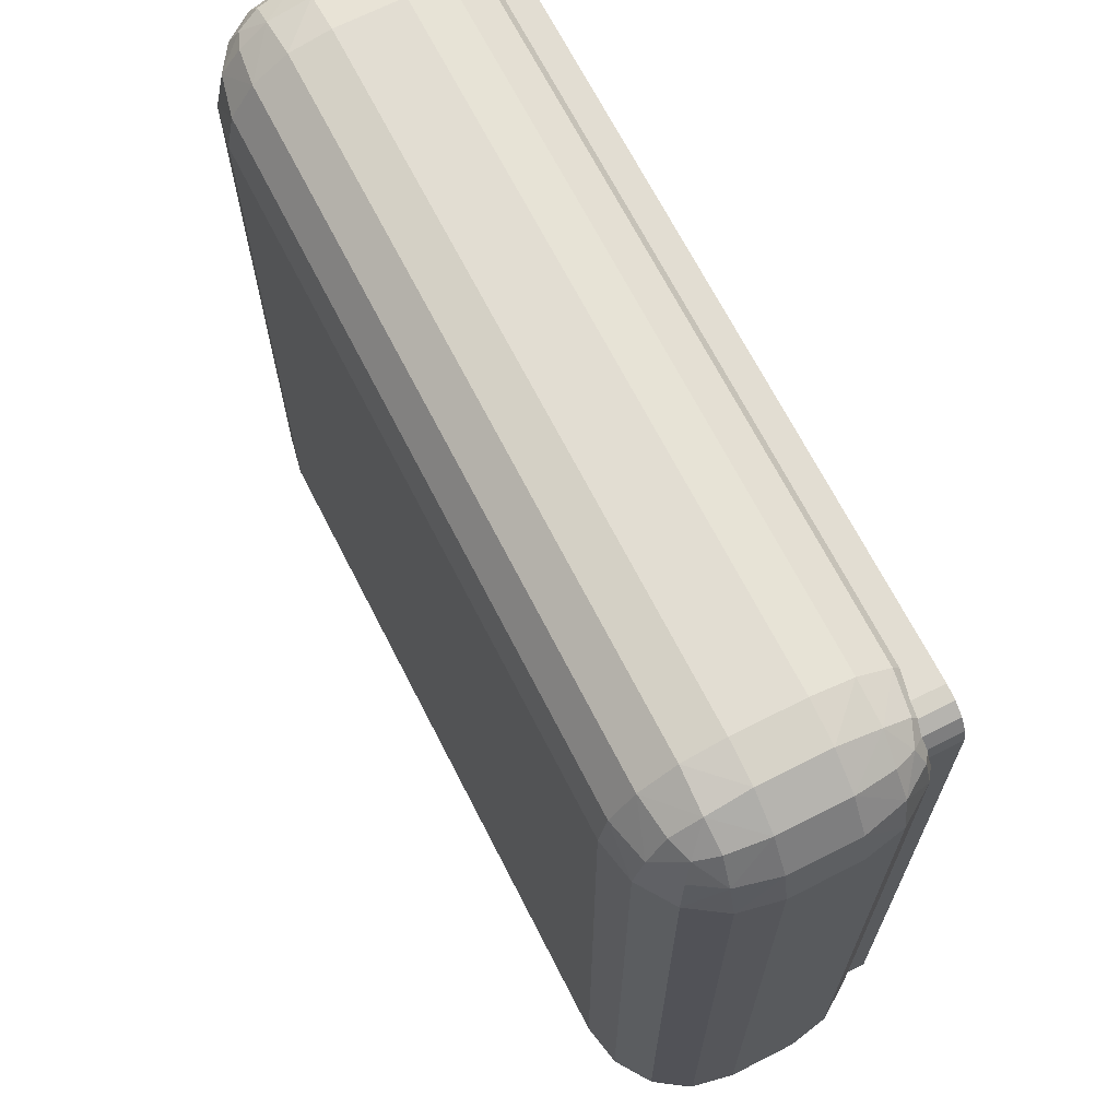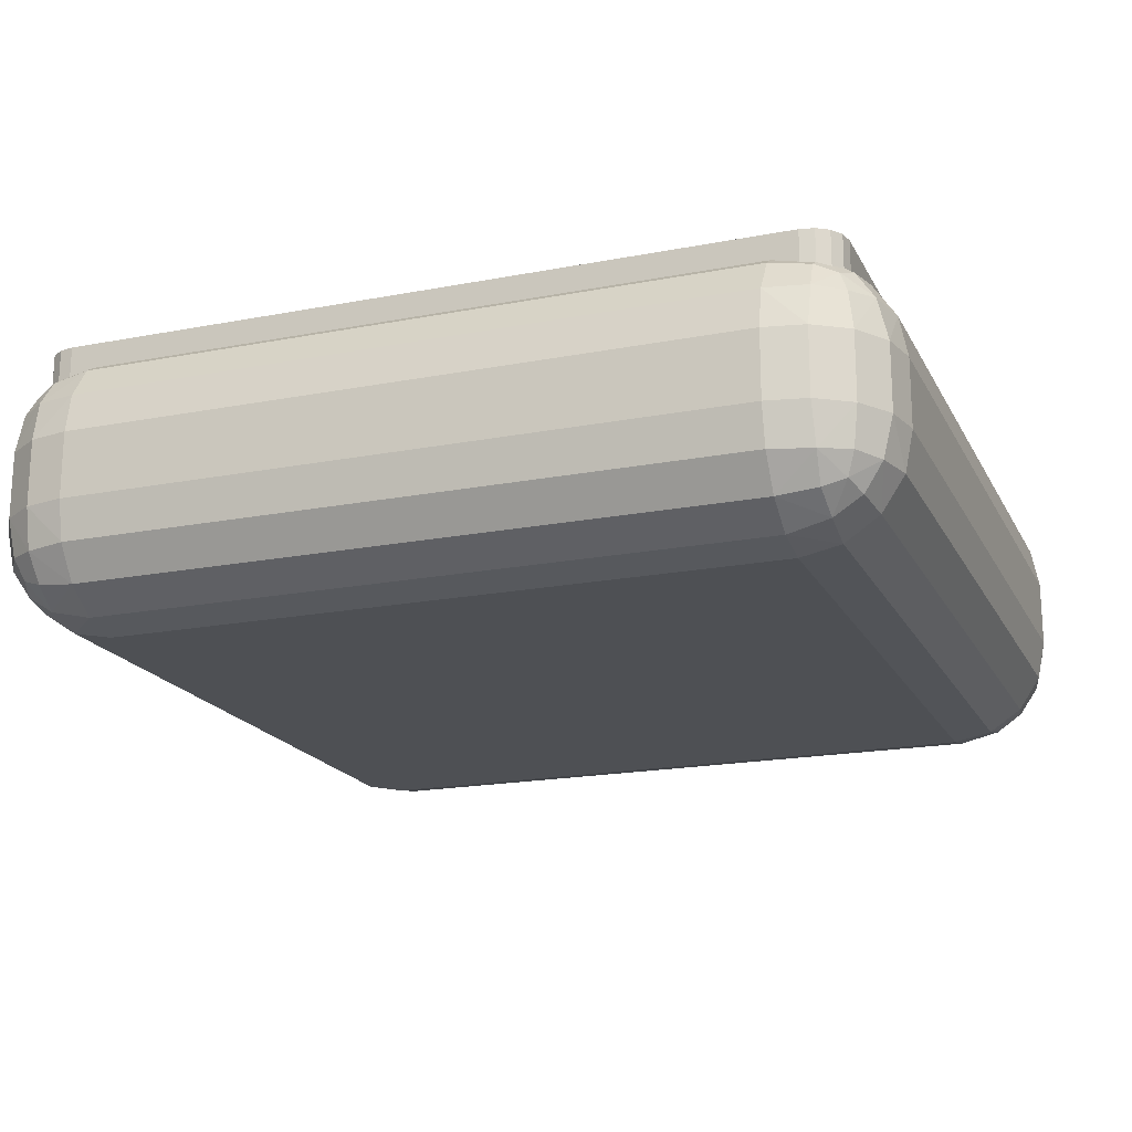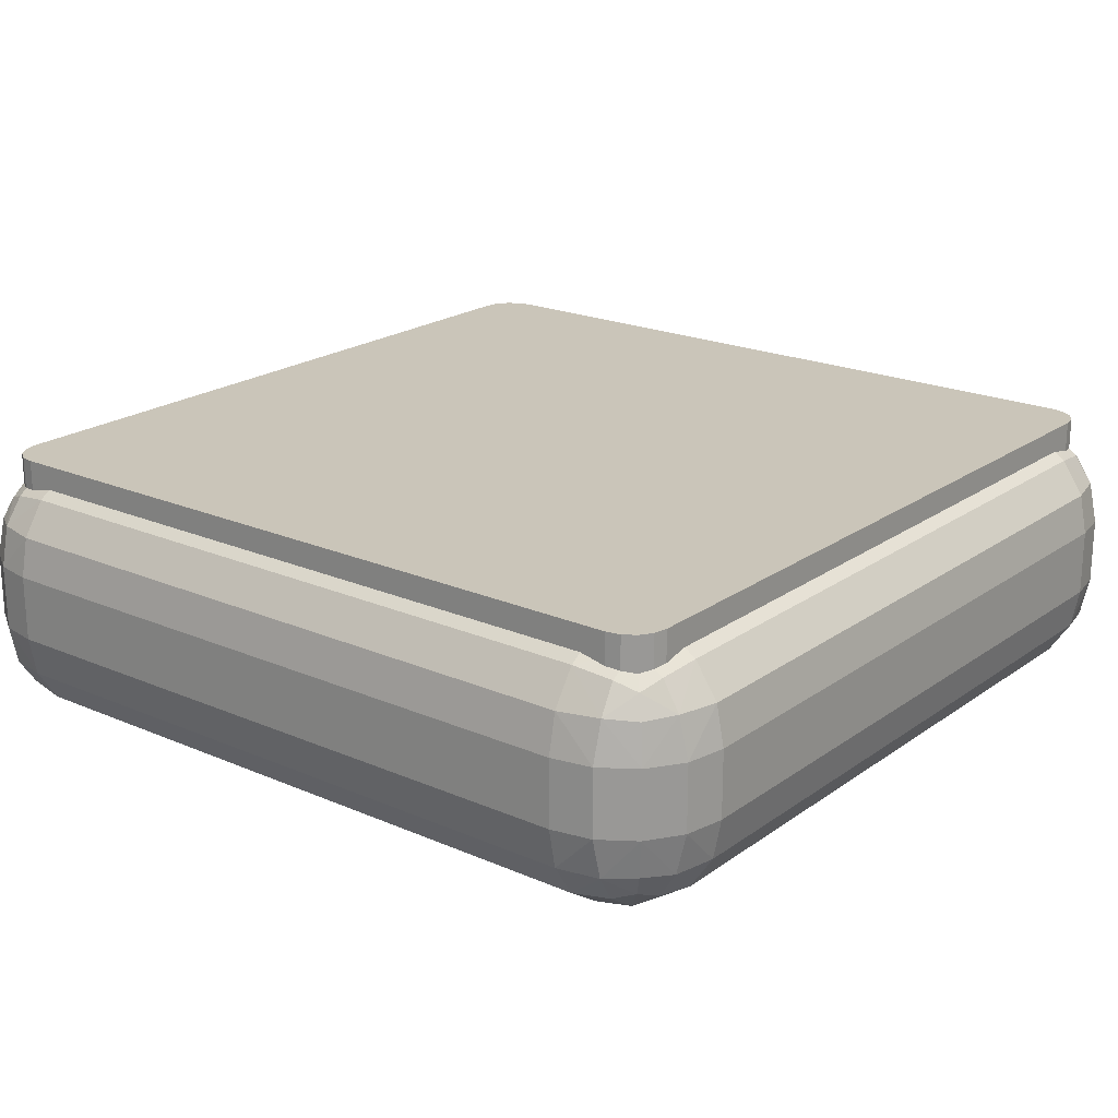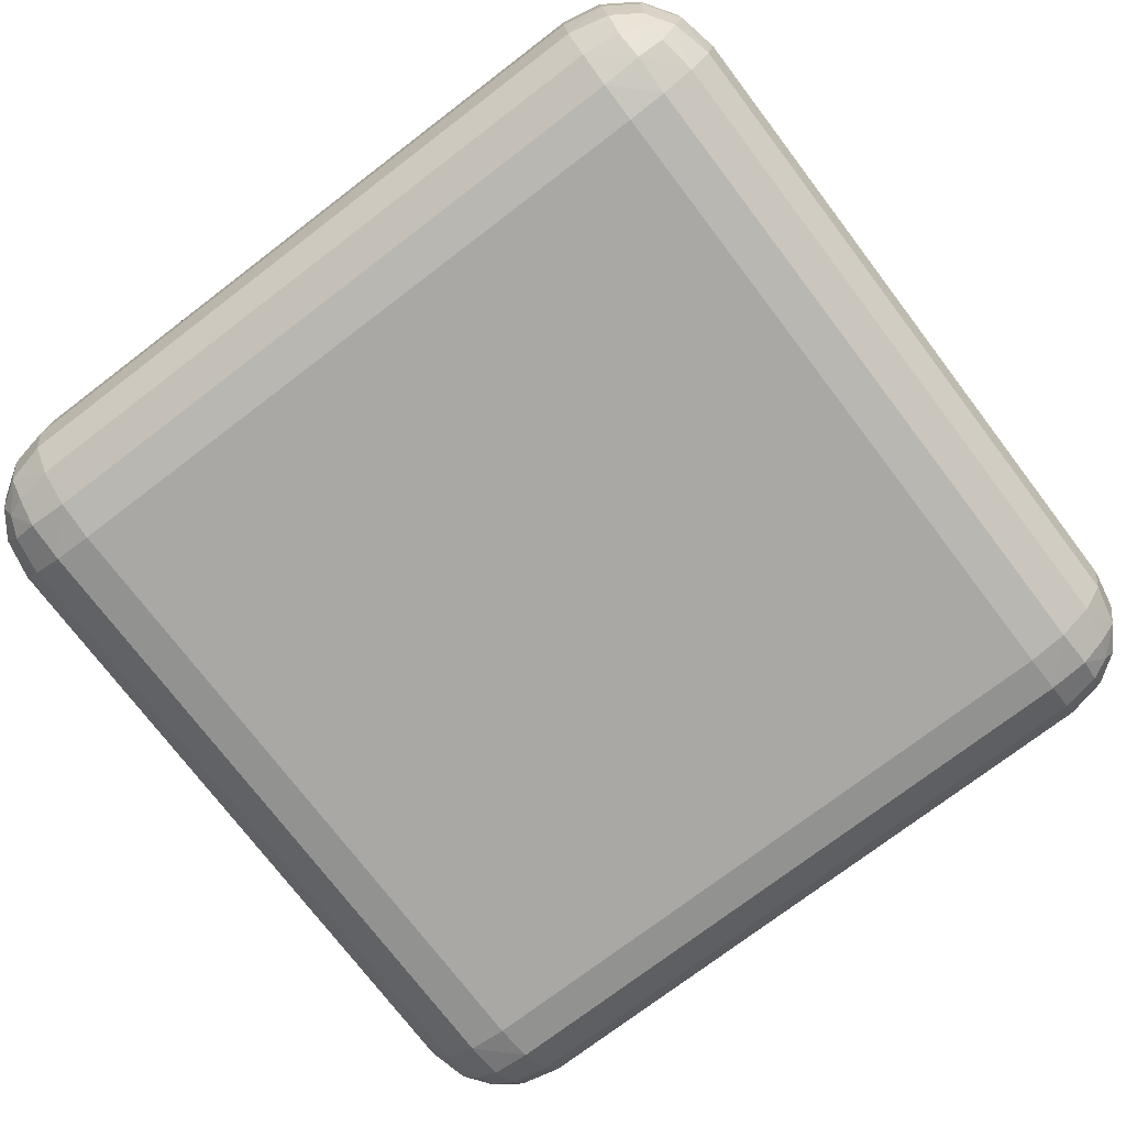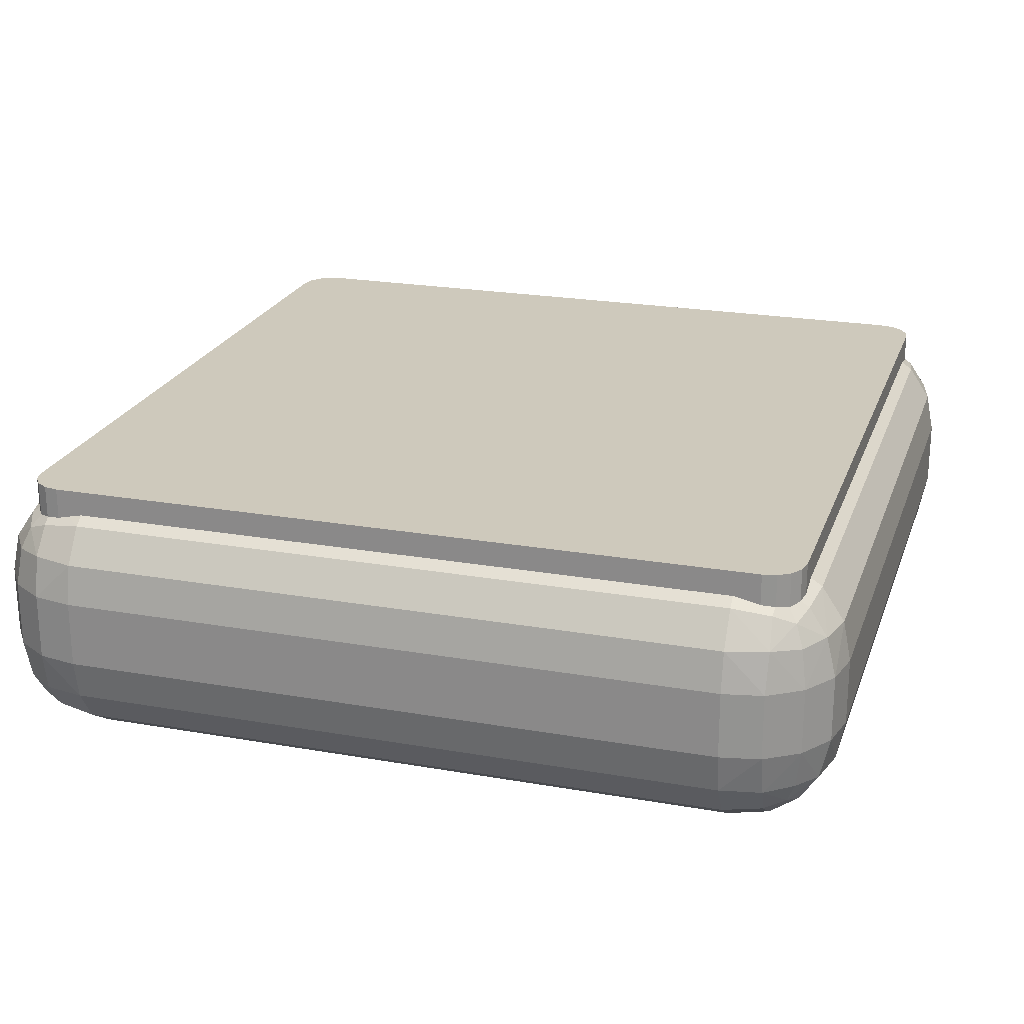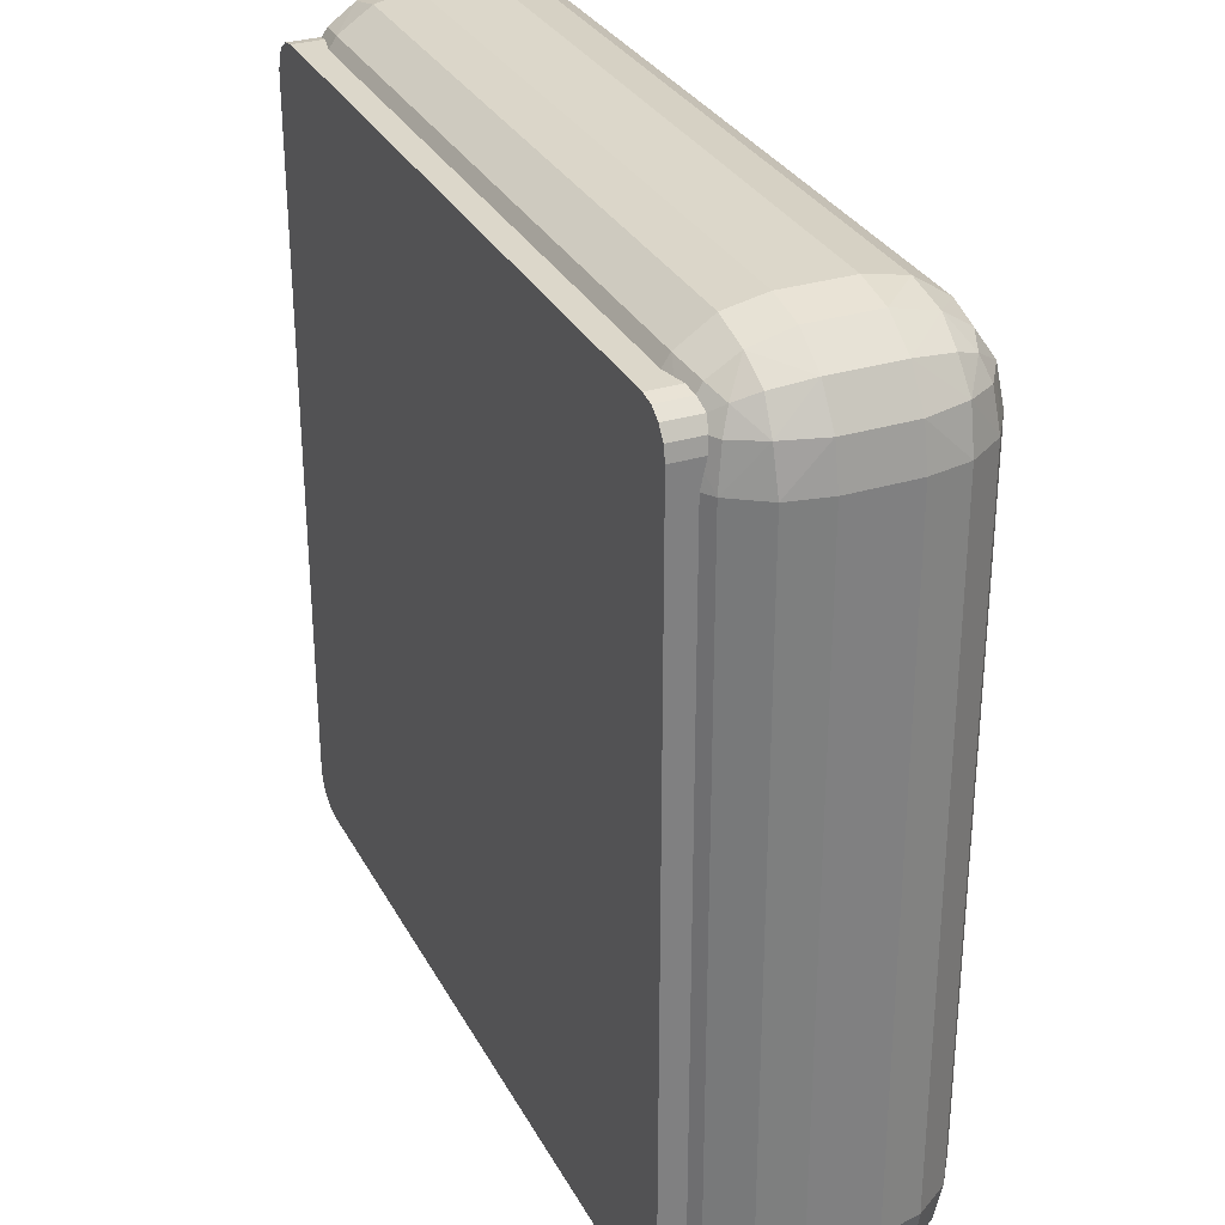
<metadata>
{"format":"obj","ext":"obj","renderer":"f3d","projection":"perspective","resolution":1024,"background":"white","views":[{"elev":68.1,"azim":-117.0,"up":"+Y"},{"elev":-18.7,"azim":20.3,"up":"+Z"},{"elev":20.7,"azim":128.2,"up":"+Z"},{"elev":-74.9,"azim":37.3,"up":"+Z"},{"elev":22.5,"azim":106.9,"up":"+Z"},{"elev":30.7,"azim":66.1,"up":"+Y"}]}
</metadata>
<code>
o 立方体
v -13 13 5.334
v -13 17.04 1.291
v -17.04 13 1.291
v -13 14.54 5.026
v -13 15.86 4.15
v -14.54 13 5.026
v -14.58 14.58 4.655
v -14.5 15.65 3.944
v -15.33 15.33 3.625
v -14.54 16.73 1.291
v -15.86 15.86 1.291
v -13 16.73 2.838
v -14.58 16.36 2.877
v -15.65 15.65 2.797
v -16.73 13 2.838
v -15.86 13 4.15
v -16.73 14.54 1.291
v -16.36 14.58 2.877
v -15.65 14.5 3.944
v -13 17.04 -1.291
v -13 13 -5.334
v -17.04 13 -1.291
v -13 16.73 -2.838
v -13 15.86 -4.15
v -14.54 16.73 -1.291
v -14.58 16.36 -2.877
v -14.5 15.65 -3.944
v -15.33 15.33 -3.625
v -14.54 13 -5.026
v -15.86 13 -4.15
v -13 14.54 -5.026
v -14.58 14.58 -4.655
v -15.65 14.5 -3.944
v -16.73 14.54 -1.291
v -15.86 15.86 -1.291
v -16.73 13 -2.838
v -16.36 14.58 -2.877
v -15.65 15.65 -2.797
v -13 -13 5.334
v -17.04 -13 1.291
v -13 -17.04 1.291
v -14.54 -13 5.026
v -15.86 -13 4.15
v -13 -14.54 5.026
v -14.58 -14.58 4.655
v -15.65 -14.5 3.944
v -15.33 -15.33 3.625
v -16.73 -14.54 1.291
v -15.86 -15.86 1.291
v -16.73 -13 2.838
v -16.36 -14.58 2.877
v -15.65 -15.65 2.797
v -13 -16.73 2.838
v -13 -15.86 4.15
v -14.54 -16.73 1.291
v -14.58 -16.36 2.877
v -14.5 -15.65 3.944
v -13 -13 -5.334
v -13 -17.04 -1.291
v -17.04 -13 -1.291
v -13 -14.54 -5.026
v -13 -15.86 -4.15
v -14.54 -13 -5.026
v -14.58 -14.58 -4.655
v -14.5 -15.65 -3.944
v -15.33 -15.33 -3.625
v -14.54 -16.73 -1.291
v -15.86 -15.86 -1.291
v -13 -16.73 -2.838
v -14.58 -16.36 -2.877
v -15.65 -15.65 -2.797
v -16.73 -13 -2.838
v -15.86 -13 -4.15
v -16.73 -14.54 -1.291
v -16.36 -14.58 -2.877
v -15.65 -14.5 -3.944
v 13 13 5.334
v 17.04 13 1.291
v 13 17.04 1.291
v 14.54 13 5.026
v 15.86 13 4.15
v 13 14.54 5.026
v 14.58 14.58 4.655
v 15.65 14.5 3.944
v 15.33 15.33 3.625
v 16.73 14.54 1.291
v 15.86 15.86 1.291
v 16.73 13 2.838
v 16.36 14.58 2.877
v 15.65 15.65 2.797
v 13 16.73 2.838
v 13 15.86 4.15
v 14.54 16.73 1.291
v 14.58 16.36 2.877
v 14.5 15.65 3.944
v 13 13 -5.334
v 13 17.04 -1.291
v 17.04 13 -1.291
v 13 14.54 -5.026
v 13 15.86 -4.15
v 14.54 13 -5.026
v 14.58 14.58 -4.655
v 14.5 15.65 -3.944
v 15.33 15.33 -3.625
v 14.54 16.73 -1.291
v 15.86 15.86 -1.291
v 13 16.73 -2.838
v 14.58 16.36 -2.877
v 15.65 15.65 -2.797
v 16.73 13 -2.838
v 15.86 13 -4.15
v 16.73 14.54 -1.291
v 16.36 14.58 -2.877
v 15.65 14.5 -3.944
v 13 -13 5.334
v 13 -17.04 1.291
v 17.04 -13 1.291
v 13 -14.54 5.026
v 13 -15.86 4.15
v 14.54 -13 5.026
v 14.58 -14.58 4.655
v 14.5 -15.65 3.944
v 15.33 -15.33 3.625
v 14.54 -16.73 1.291
v 15.86 -15.86 1.291
v 13 -16.73 2.838
v 14.58 -16.36 2.877
v 15.65 -15.65 2.797
v 16.73 -13 2.838
v 15.86 -13 4.15
v 16.73 -14.54 1.291
v 16.36 -14.58 2.877
v 15.65 -14.5 3.944
v 13 -13 -5.334
v 17.04 -13 -1.291
v 13 -17.04 -1.291
v 14.54 -13 -5.026
v 15.86 -13 -4.15
v 13 -14.54 -5.026
v 14.58 -14.58 -4.655
v 15.65 -14.5 -3.944
v 15.33 -15.33 -3.625
v 16.73 -14.54 -1.291
v 15.86 -15.86 -1.291
v 16.73 -13 -2.838
v 16.36 -14.58 -2.877
v 15.65 -15.65 -2.797
v 13 -16.73 -2.838
v 13 -15.86 -4.15
v 14.54 -16.73 -1.291
v 14.58 -16.36 -2.877
v 14.5 -15.65 -3.944
f 97 2 79
f 135 78 117
f 58 96 134
f 22 40 3
f 59 116 41
f 4 6 1
f 5 7 4
f 7 16 6
f 7 9 19
f 10 12 2
f 11 13 10
f 13 5 12
f 13 9 8
f 15 17 3
f 16 18 15
f 18 11 17
f 18 9 14
f 23 25 20
f 24 26 23
f 26 35 25
f 26 28 38
f 29 31 21
f 30 32 29
f 32 24 31
f 32 28 27
f 34 36 22
f 35 37 34
f 37 30 36
f 37 28 33
f 42 44 39
f 43 45 42
f 45 54 44
f 45 47 57
f 48 50 40
f 49 51 48
f 51 43 50
f 51 47 46
f 53 55 41
f 54 56 53
f 56 49 55
f 56 47 52
f 61 63 58
f 62 64 61
f 64 73 63
f 64 66 76
f 67 69 59
f 68 70 67
f 70 62 69
f 70 66 65
f 72 74 60
f 73 75 72
f 75 68 74
f 75 66 71
f 80 82 77
f 81 83 80
f 83 92 82
f 83 85 95
f 86 88 78
f 87 89 86
f 89 81 88
f 89 85 84
f 91 93 79
f 92 94 91
f 94 87 93
f 94 85 90
f 99 101 96
f 100 102 99
f 102 111 101
f 102 104 114
f 105 107 97
f 106 108 105
f 108 100 107
f 108 104 103
f 110 112 98
f 111 113 110
f 113 106 112
f 113 104 109
f 118 120 115
f 119 121 118
f 121 130 120
f 121 123 133
f 124 126 116
f 125 127 124
f 127 119 126
f 127 123 122
f 129 131 117
f 130 132 129
f 132 125 131
f 132 123 128
f 137 139 134
f 138 140 137
f 140 149 139
f 140 142 152
f 143 145 135
f 144 146 143
f 146 138 145
f 146 142 141
f 148 150 136
f 149 151 148
f 151 144 150
f 151 142 147
f 39 6 42
f 6 43 42
f 16 50 43
f 15 40 50
f 20 10 2
f 25 11 10
f 35 17 11
f 34 3 17
f 21 63 29
f 63 30 29
f 73 36 30
f 72 22 36
f 41 67 59
f 55 68 67
f 49 74 68
f 48 60 74
f 115 44 118
f 44 119 118
f 54 126 119
f 53 116 126
f 58 139 61
f 139 62 61
f 149 69 62
f 148 59 69
f 117 143 135
f 131 144 143
f 125 150 144
f 124 136 150
f 77 120 80
f 120 81 80
f 130 88 81
f 129 78 88
f 134 101 137
f 101 138 137
f 111 145 138
f 110 135 145
f 79 105 97
f 93 106 105
f 87 112 106
f 86 98 112
f 1 82 4
f 82 5 4
f 92 12 5
f 91 2 12
f 96 31 99
f 31 100 99
f 24 107 100
f 23 97 107
f 115 1 39
f 97 20 2
f 135 98 78
f 58 21 96
f 22 60 40
f 59 136 116
f 4 7 6
f 5 8 7
f 7 19 16
f 7 8 9
f 10 13 12
f 11 14 13
f 13 8 5
f 13 14 9
f 15 18 17
f 16 19 18
f 18 14 11
f 18 19 9
f 23 26 25
f 24 27 26
f 26 38 35
f 26 27 28
f 29 32 31
f 30 33 32
f 32 27 24
f 32 33 28
f 34 37 36
f 35 38 37
f 37 33 30
f 37 38 28
f 42 45 44
f 43 46 45
f 45 57 54
f 45 46 47
f 48 51 50
f 49 52 51
f 51 46 43
f 51 52 47
f 53 56 55
f 54 57 56
f 56 52 49
f 56 57 47
f 61 64 63
f 62 65 64
f 64 76 73
f 64 65 66
f 67 70 69
f 68 71 70
f 70 65 62
f 70 71 66
f 72 75 74
f 73 76 75
f 75 71 68
f 75 76 66
f 80 83 82
f 81 84 83
f 83 95 92
f 83 84 85
f 86 89 88
f 87 90 89
f 89 84 81
f 89 90 85
f 91 94 93
f 92 95 94
f 94 90 87
f 94 95 85
f 99 102 101
f 100 103 102
f 102 114 111
f 102 103 104
f 105 108 107
f 106 109 108
f 108 103 100
f 108 109 104
f 110 113 112
f 111 114 113
f 113 109 106
f 113 114 104
f 118 121 120
f 119 122 121
f 121 133 130
f 121 122 123
f 124 127 126
f 125 128 127
f 127 122 119
f 127 128 123
f 129 132 131
f 130 133 132
f 132 128 125
f 132 133 123
f 137 140 139
f 138 141 140
f 140 152 149
f 140 141 142
f 143 146 145
f 144 147 146
f 146 141 138
f 146 147 142
f 148 151 150
f 149 152 151
f 151 147 144
f 151 152 142
f 39 1 6
f 6 16 43
f 16 15 50
f 15 3 40
f 20 25 10
f 25 35 11
f 35 34 17
f 34 22 3
f 21 58 63
f 63 73 30
f 73 72 36
f 72 60 22
f 41 55 67
f 55 49 68
f 49 48 74
f 48 40 60
f 115 39 44
f 44 54 119
f 54 53 126
f 53 41 116
f 58 134 139
f 139 149 62
f 149 148 69
f 148 136 59
f 117 131 143
f 131 125 144
f 125 124 150
f 124 116 136
f 77 115 120
f 120 130 81
f 130 129 88
f 129 117 78
f 134 96 101
f 101 111 138
f 111 110 145
f 110 98 135
f 79 93 105
f 93 87 106
f 87 86 112
f 86 78 98
f 1 77 82
f 82 92 5
f 92 91 12
f 91 79 2
f 96 21 31
f 31 24 100
f 24 23 107
f 23 20 97
f 115 77 1
o 立方体.001
v -14 15.41 5.422
v -15.41 14 5.422
v -14.54 15.31 5.422
v -15 15 5.422
v -15.31 14.54 5.422
v -15.41 14 3.295
v -14 15.41 3.295
v -15.31 14.54 3.295
v -15 15 3.295
v -14.54 15.31 3.295
v -15.41 -14 5.422
v -14 -15.41 5.422
v -15.31 -14.54 5.422
v -15 -15 5.422
v -14.54 -15.31 5.422
v -14 -15.41 3.295
v -15.41 -14 3.295
v -14.54 -15.31 3.295
v -15 -15 3.295
v -15.31 -14.54 3.295
v 15.41 14 5.422
v 14 15.41 5.422
v 15.31 14.54 5.422
v 15 15 5.422
v 14.54 15.31 5.422
v 14 15.41 3.295
v 15.41 14 3.295
v 14.54 15.31 3.295
v 15 15 3.295
v 15.31 14.54 3.295
v 14 -15.41 5.422
v 15.41 -14 5.422
v 14.54 -15.31 5.422
v 15 -15 5.422
v 15.31 -14.54 5.422
v 15.41 -14 3.295
v 14 -15.41 3.295
v 15.31 -14.54 3.295
v 15 -15 3.295
v 14.54 -15.31 3.295
f 178 153 174
f 188 173 184
f 169 178 179
f 158 163 154
f 168 183 164
f 159 155 153
f 162 156 155
f 161 157 156
f 160 154 157
f 164 170 168
f 167 171 170
f 166 172 171
f 165 169 172
f 184 190 188
f 187 191 190
f 186 192 191
f 185 189 192
f 174 180 178
f 177 181 180
f 176 182 181
f 175 179 182
f 184 153 154
f 178 159 153
f 188 179 173
f 179 188 189
f 188 190 192
f 190 191 192
f 192 189 188
f 189 168 179
f 168 170 171
f 171 172 169
f 169 158 178
f 158 160 159
f 178 158 159
f 160 161 162
f 162 159 160
f 178 180 181
f 181 182 179
f 168 171 169
f 179 168 169
f 178 181 179
f 158 169 163
f 168 189 183
f 159 162 155
f 162 161 156
f 161 160 157
f 160 158 154
f 164 167 170
f 167 166 171
f 166 165 172
f 165 163 169
f 184 187 190
f 187 186 191
f 186 185 192
f 185 183 189
f 174 177 180
f 177 176 181
f 176 175 182
f 175 173 179
f 154 163 164
f 163 165 167
f 165 166 167
f 167 164 163
f 164 183 154
f 183 185 186
f 186 187 184
f 184 173 153
f 173 175 174
f 153 173 174
f 175 176 177
f 177 174 175
f 153 155 156
f 156 157 154
f 183 186 184
f 154 183 184
f 153 156 154

</code>
